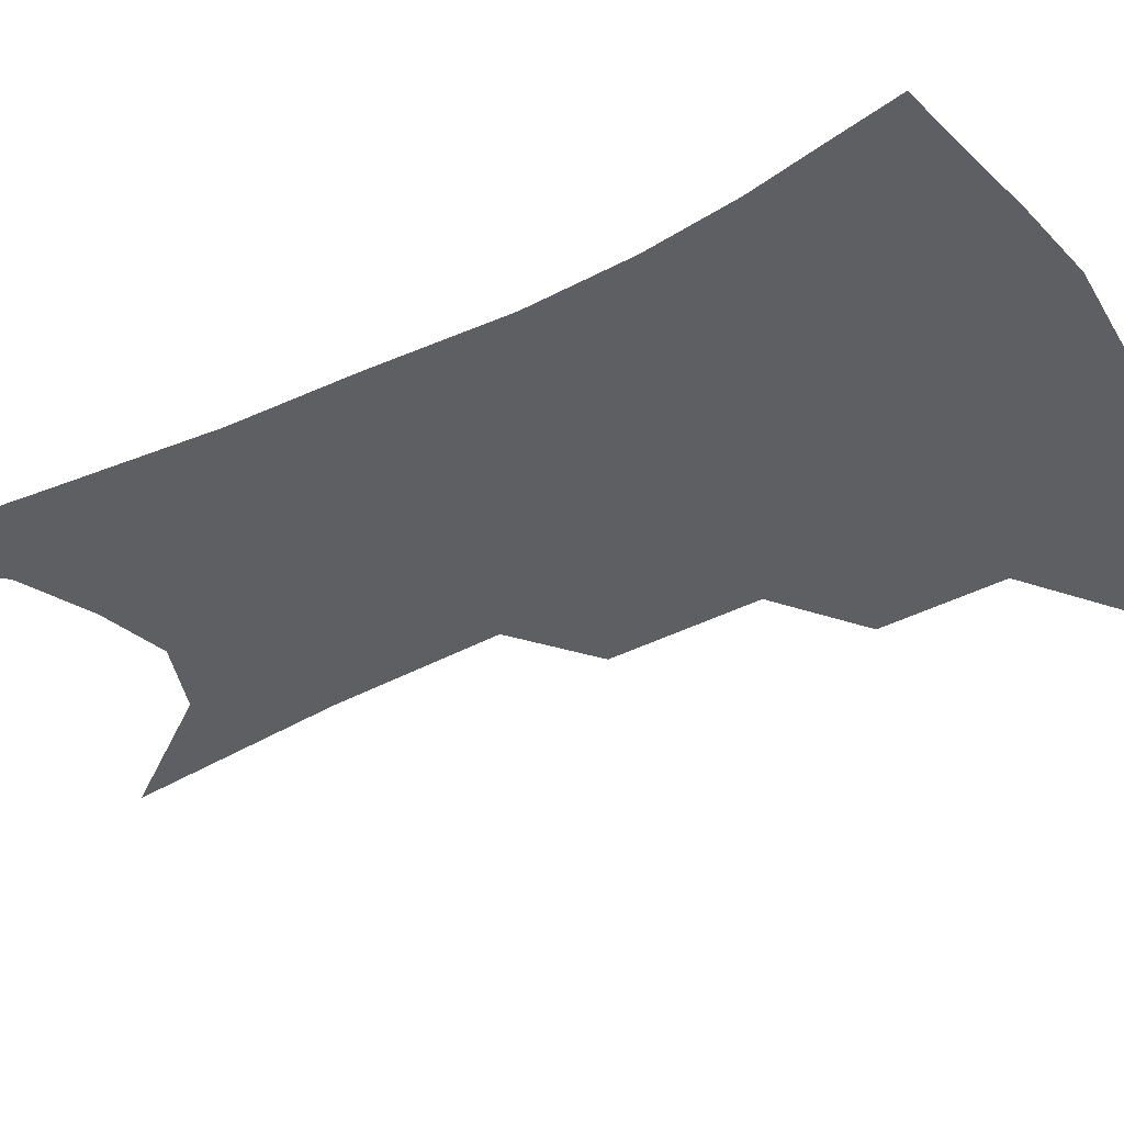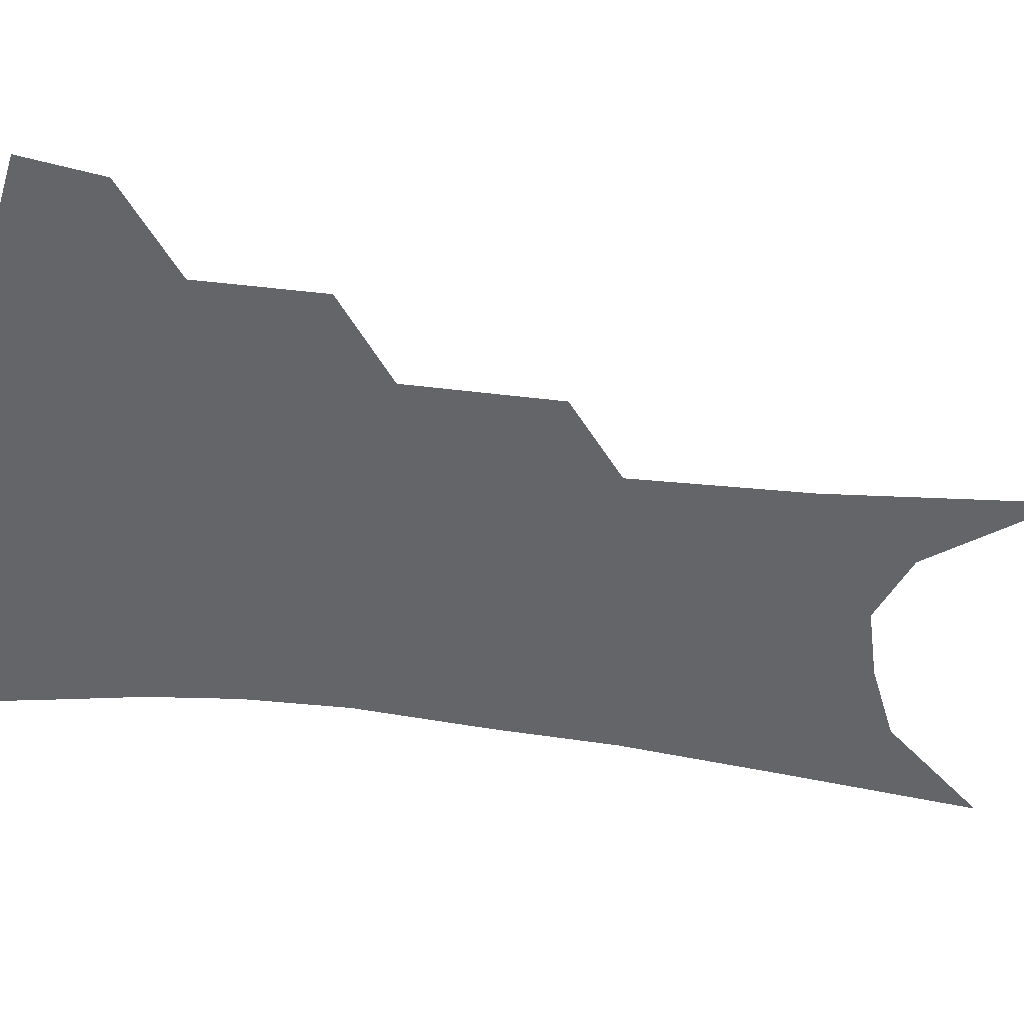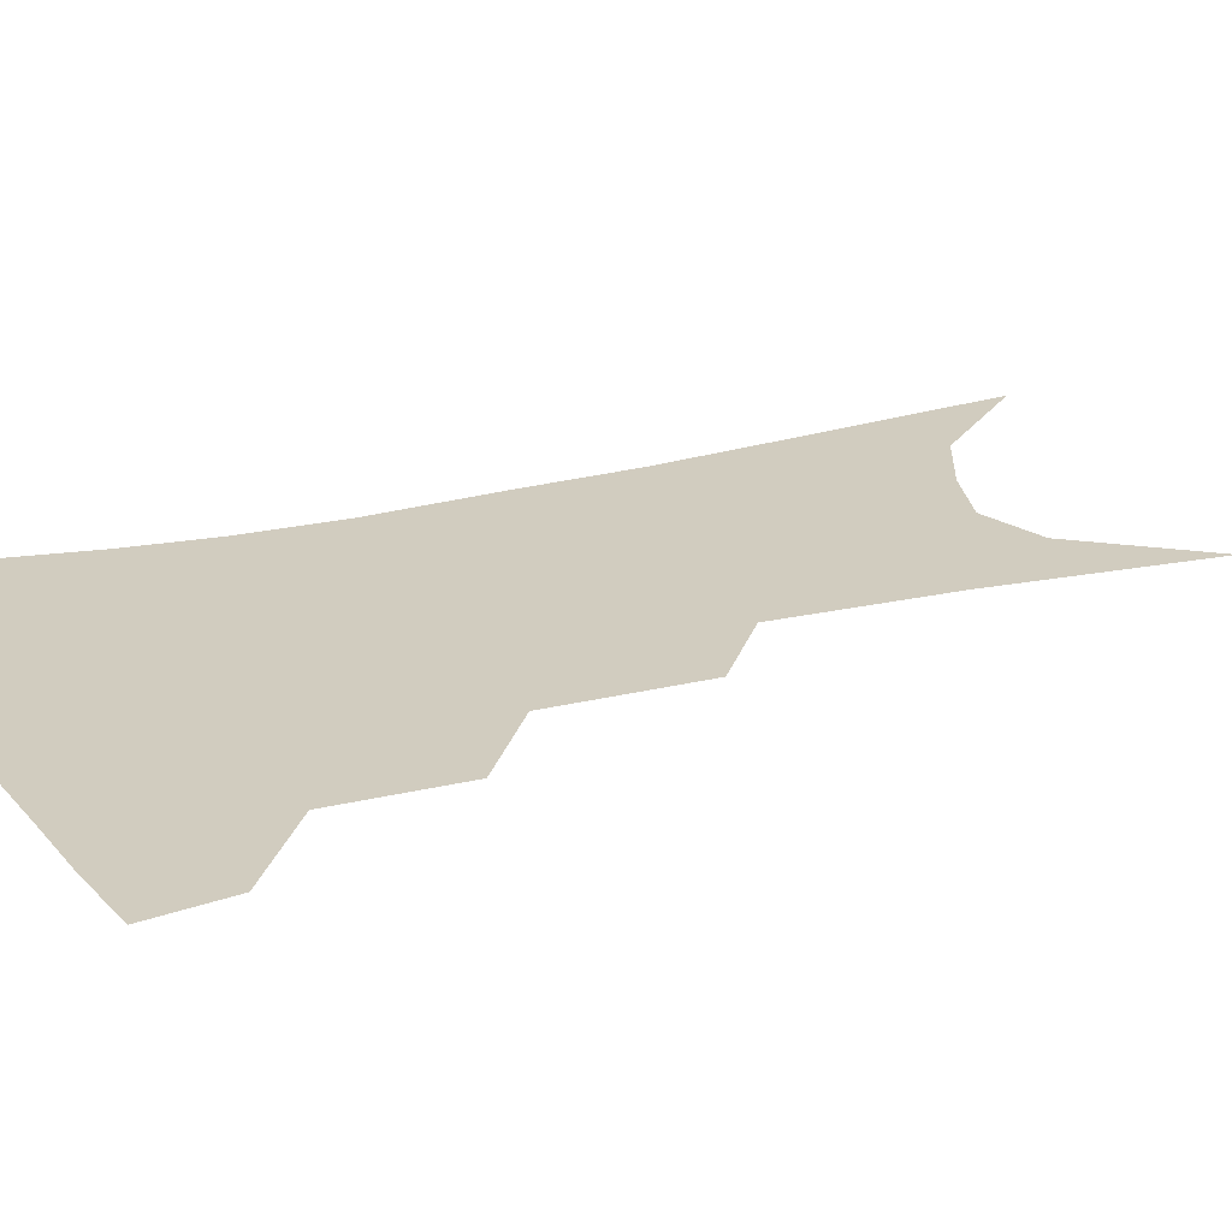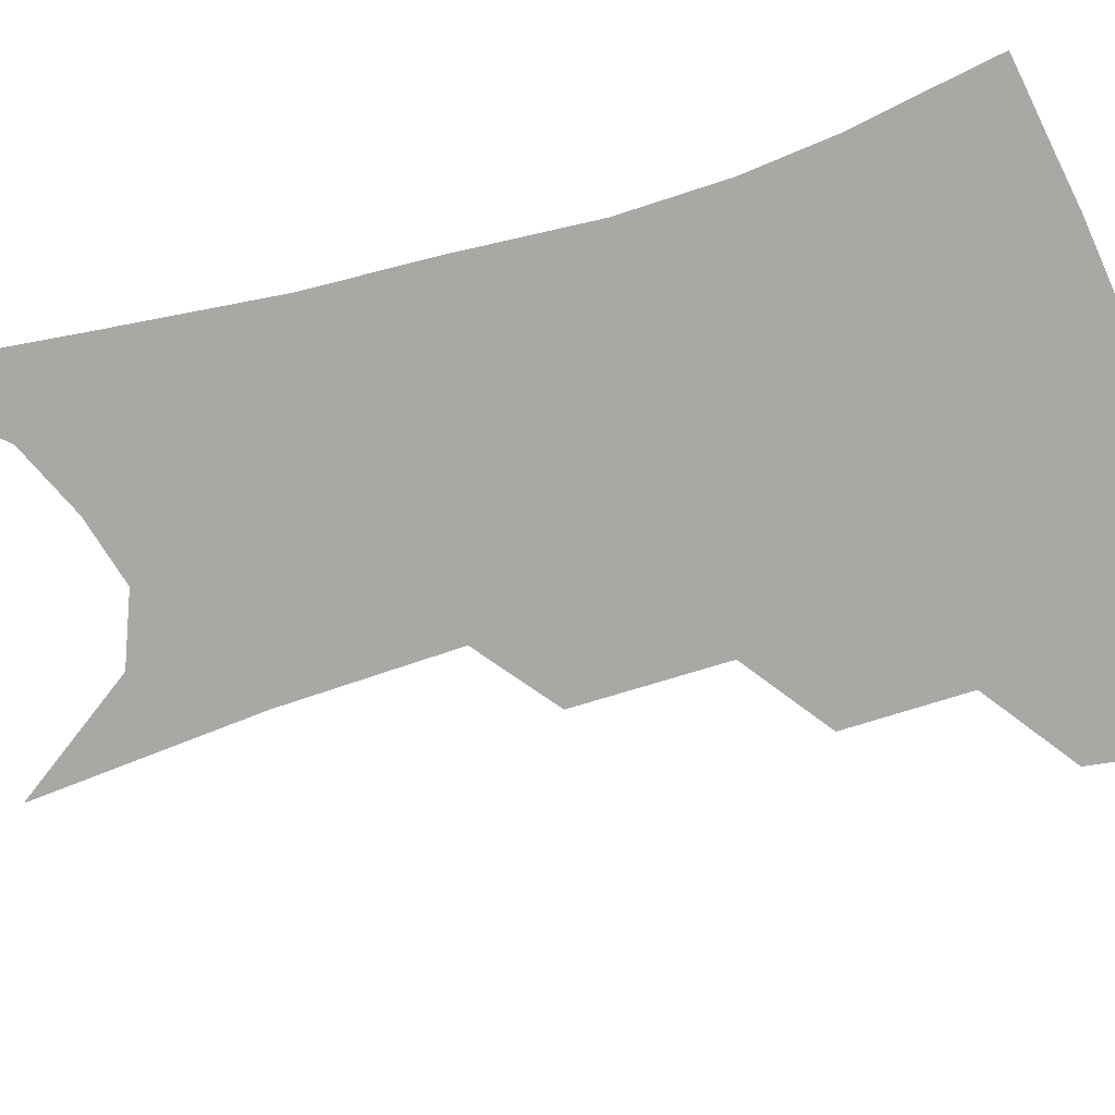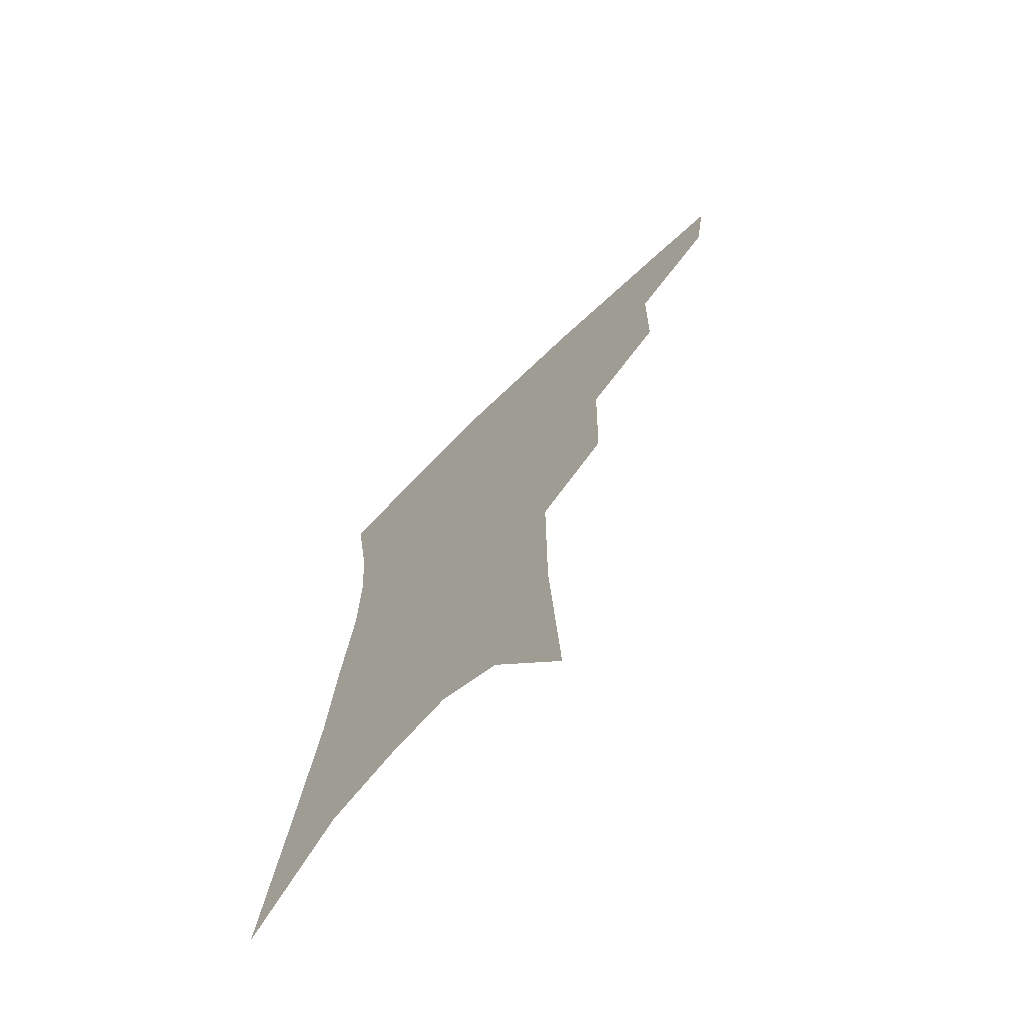
<metadata>
{"format":"obj","ext":"obj","renderer":"f3d","projection":"perspective","resolution":1024,"background":"white","views":[{"elev":-41.3,"azim":123.5,"up":"+Z"},{"elev":-51.6,"azim":-95.7,"up":"+Z"},{"elev":24.2,"azim":-110.4,"up":"+Z"},{"elev":-75.2,"azim":108.6,"up":"+Z"},{"elev":-70.5,"azim":-135.3,"up":"+Y"}]}
</metadata>
<code>
v 482.7 348.1 0
v 478.4 372.6 0
v 511.9 291 0
v 511.1 328.7 0
v 506.9 353.6 0
v 502 377.6 0
v 539.8 226.7 0
v 538.5 272.6 0
v 536.4 308 0
v 534 335 0
v 530.2 358 0
v 526 381.6 0
v 560.3 86.09 0
v 563.9 155.4 0
v 563.9 209 0
v 560.7 246.1 0
v 559.2 285 0
v 558.3 315.9 0
v 556.3 339.3 0
v 553.2 361.7 0
v 549.4 385.8 0
v 585.2 123.8 0
v 584.8 178.1 0
v 582.6 221.3 0
v 580.4 258.7 0
v 579.2 291.9 0
v 579 320.5 0
v 578.1 342.2 0
v 576.8 363.6 0
v 573.3 387.8 0
v 605.9 132.8 0
v 603.7 179.7 0
v 600.8 228.2 0
v 599.1 264.5 0
v 598.5 295.2 0
v 598.7 321.4 0
v 599.1 343.8 0
v 598.9 364.8 0
v 596.1 389.9 0
v 627.2 127.8 0
v 622.6 183.3 0
v 619 229.1 0
v 617.4 264.2 0
v 617.1 295.5 0
v 617.9 321.5 0
v 619.3 343.4 0
v 620.9 364.4 0
v 620 387.5 0
v 649.7 118.6 0
v 643.2 174.8 0
v 638.6 220.5 0
v 636.9 255.7 0
v 635.9 289.4 0
v 636.4 318.9 0
v 638.8 342.3 0
v 641.5 363.4 0
v 643 384.3 0
v 678.8 87.22 0
v 670.3 147.1 0
v 663.4 197.9 0
v 660.4 235.8 0
v 656.2 277.5 0
v 655.8 309.8 0
v 657.7 337.6 0
v 661 361.1 0
v 663.8 381.5 0
v 721 391 0
f 4 5 1
f 1 5 2
f 5 6 2
f 8 9 3
f 3 9 4
f 9 10 4
f 4 10 5
f 10 11 5
f 5 11 6
f 11 12 6
f 15 16 7
f 7 16 8
f 16 17 8
f 8 17 9
f 17 18 9
f 9 18 10
f 18 19 10
f 10 19 11
f 19 20 11
f 11 20 12
f 20 21 12
f 13 22 14
f 22 23 14
f 14 23 15
f 23 24 15
f 15 24 16
f 24 25 16
f 16 25 17
f 25 26 17
f 17 26 18
f 26 27 18
f 18 27 19
f 27 28 19
f 19 28 20
f 28 29 20
f 20 29 21
f 29 30 21
f 22 31 23
f 31 32 23
f 23 32 24
f 32 33 24
f 24 33 25
f 33 34 25
f 25 34 26
f 34 35 26
f 26 35 27
f 35 36 27
f 27 36 28
f 36 37 28
f 28 37 29
f 37 38 29
f 29 38 30
f 38 39 30
f 31 40 32
f 40 41 32
f 32 41 33
f 41 42 33
f 33 42 34
f 42 43 34
f 34 43 35
f 43 44 35
f 35 44 36
f 44 45 36
f 36 45 37
f 45 46 37
f 37 46 38
f 46 47 38
f 38 47 39
f 47 48 39
f 40 49 41
f 49 50 41
f 41 50 42
f 50 51 42
f 42 51 43
f 51 52 43
f 43 52 44
f 52 53 44
f 44 53 45
f 53 54 45
f 45 54 46
f 54 55 46
f 46 55 47
f 55 56 47
f 47 56 48
f 56 57 48
f 49 58 50
f 58 59 50
f 50 59 51
f 59 60 51
f 51 60 52
f 60 61 52
f 52 61 53
f 61 62 53
f 53 62 54
f 62 63 54
f 54 63 55
f 63 64 55
f 55 64 56
f 64 65 56
f 56 65 57
f 65 66 57

</code>
